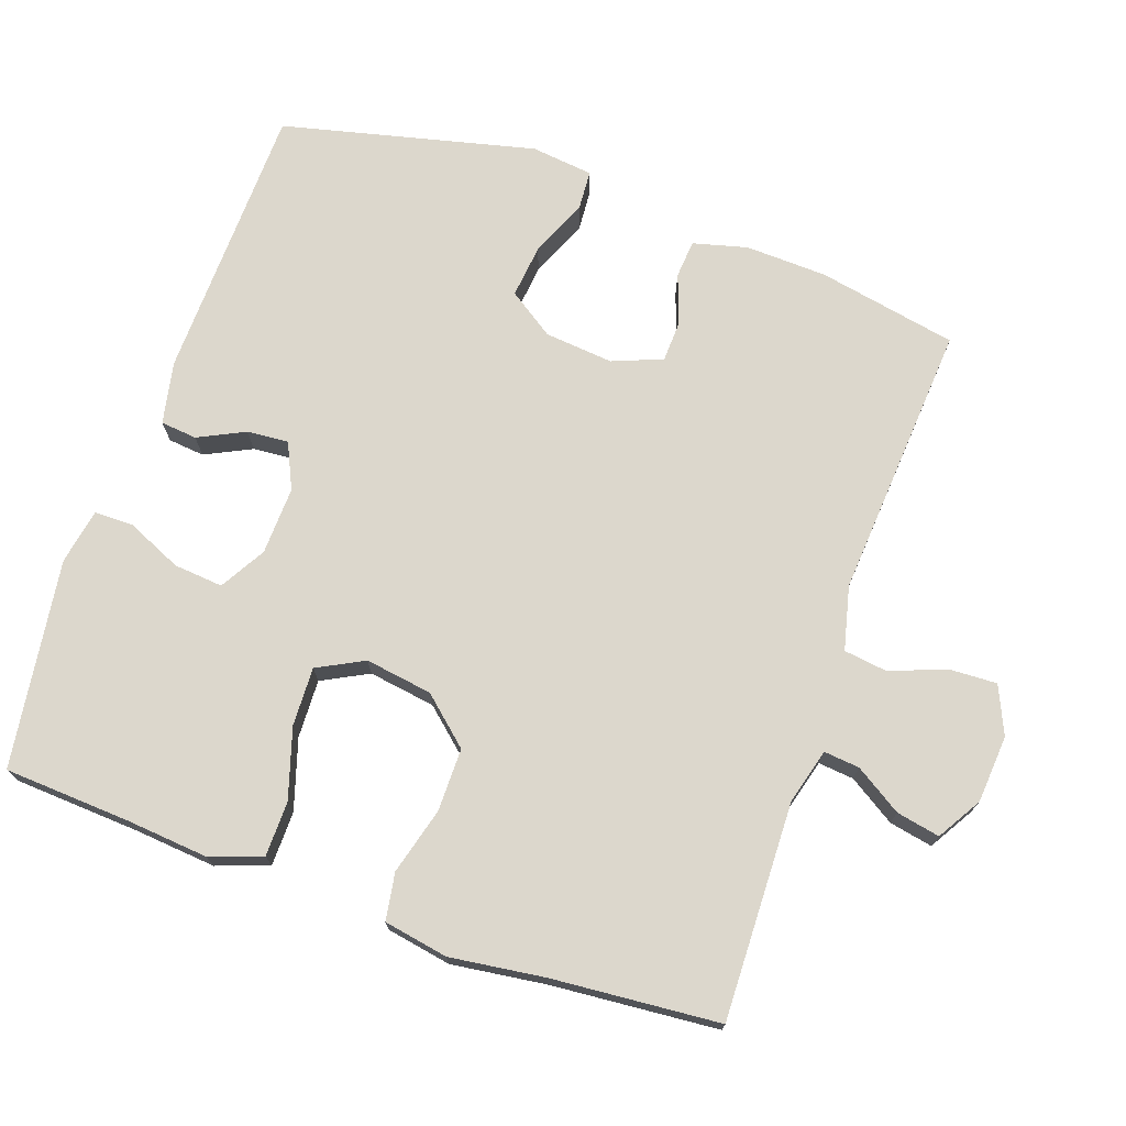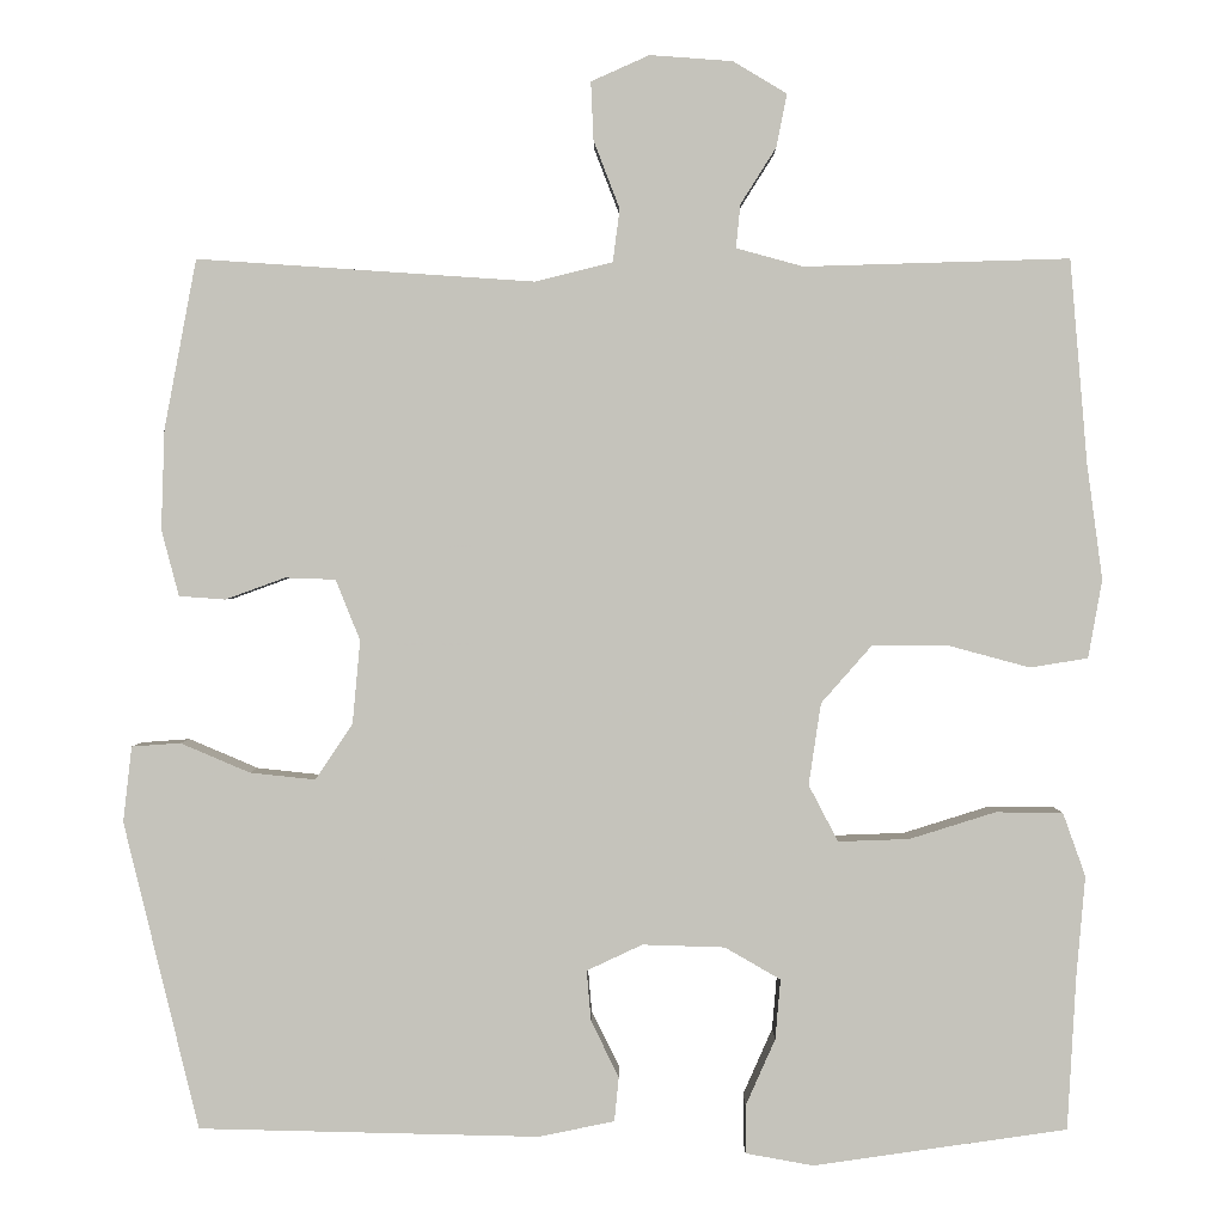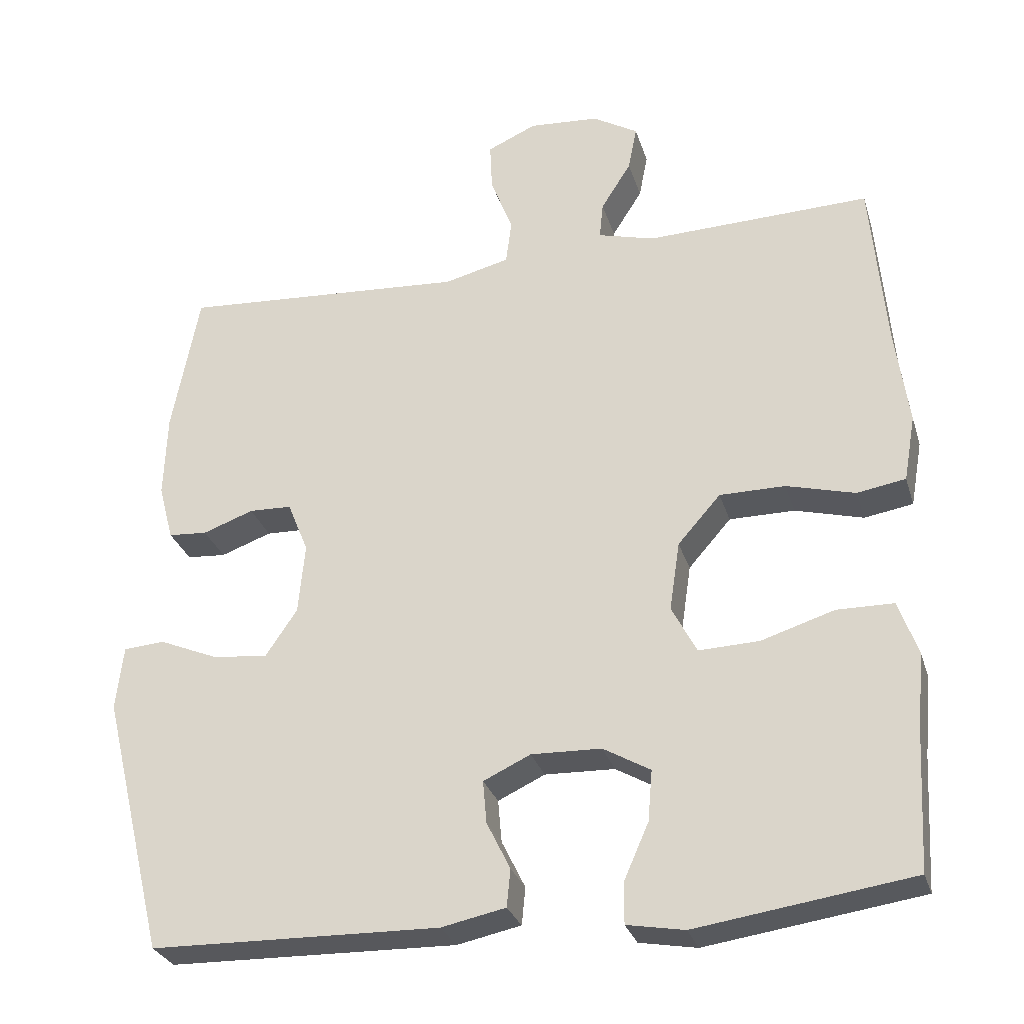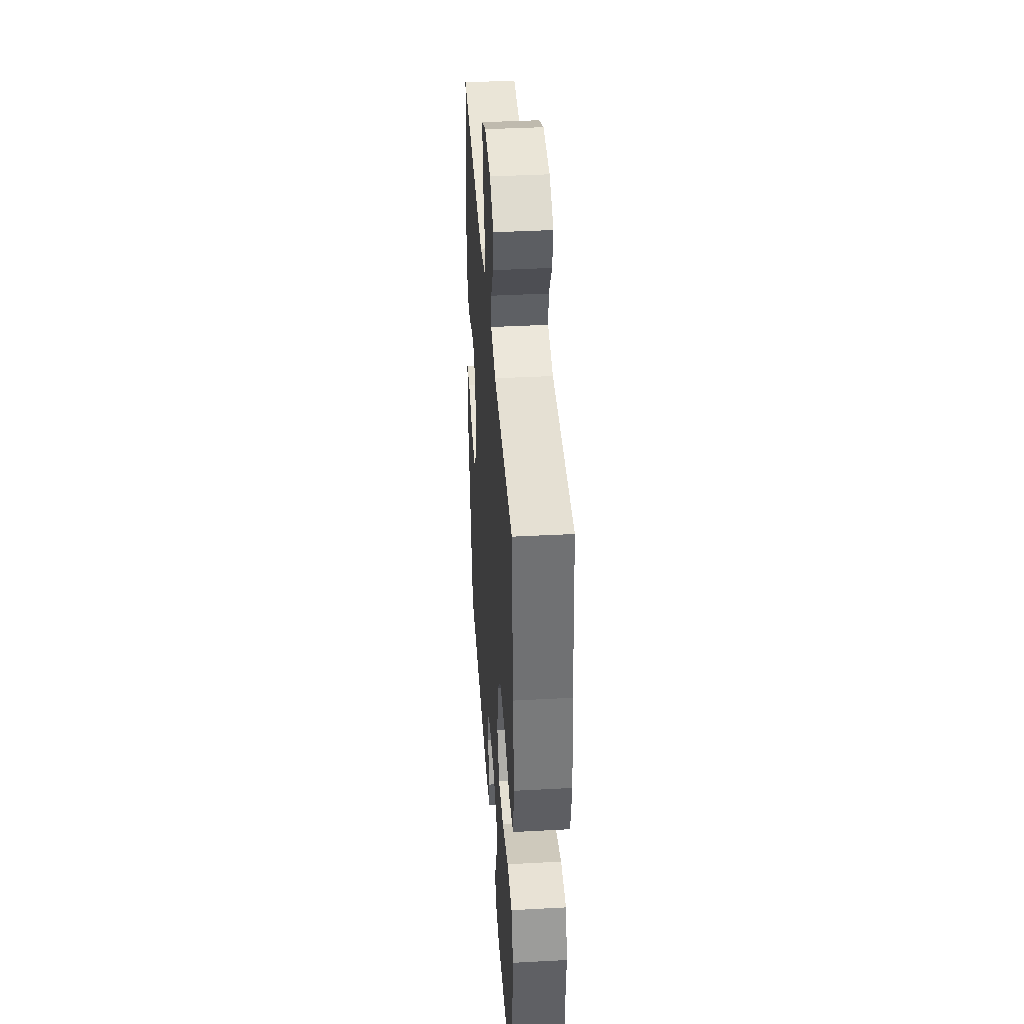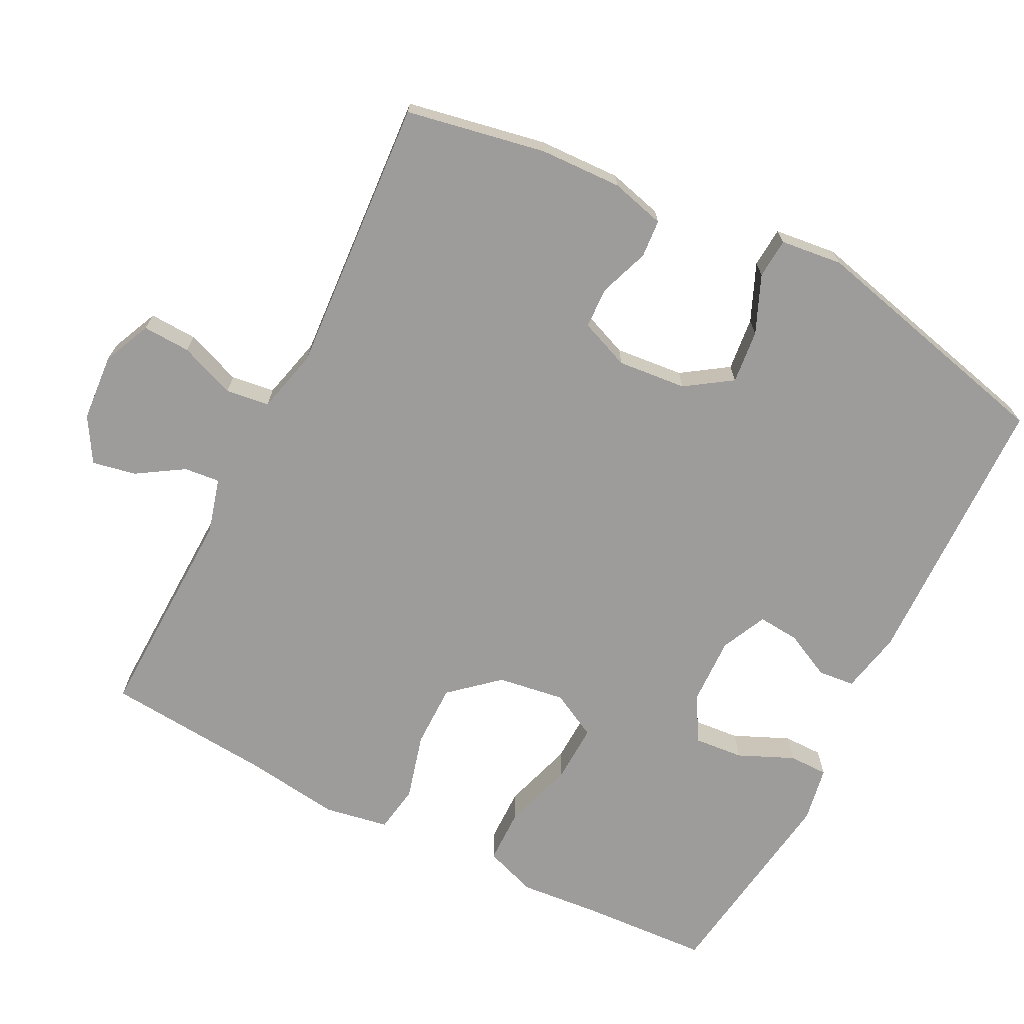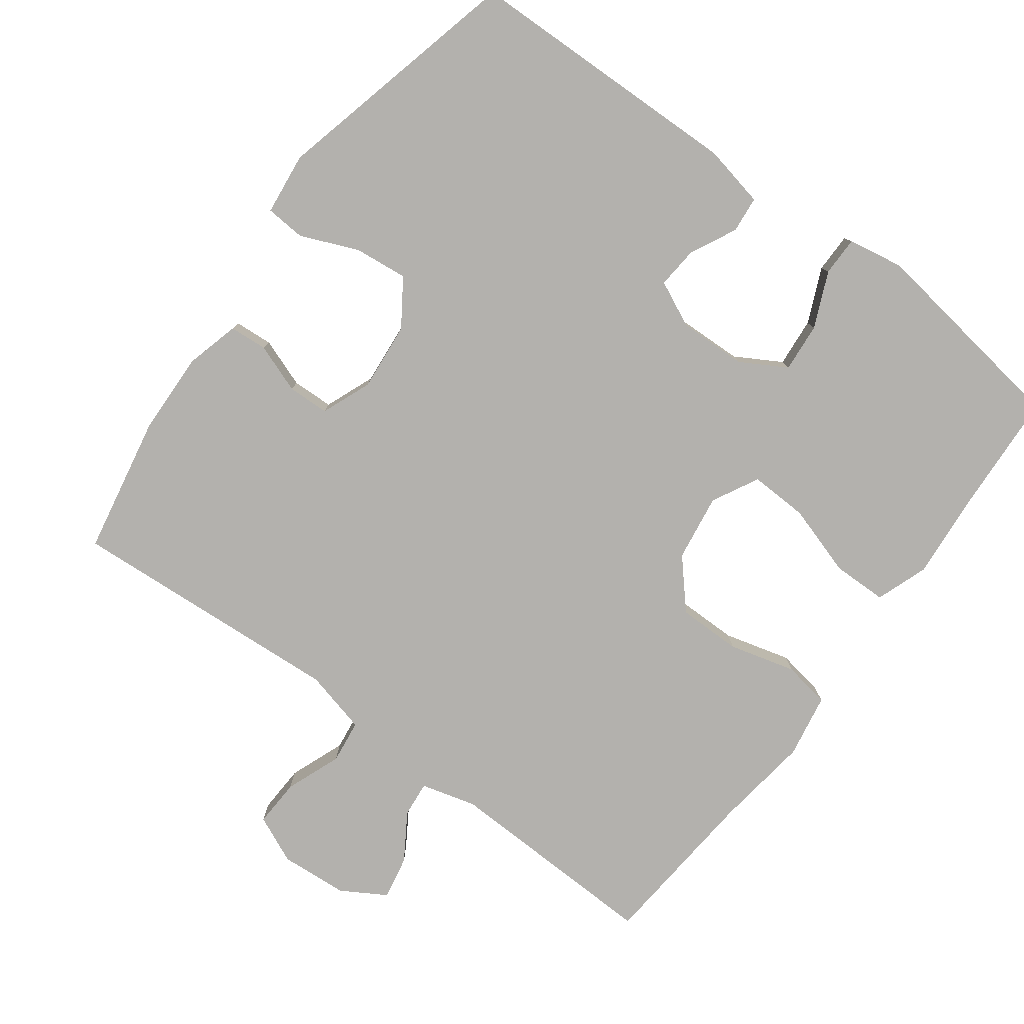
<metadata>
{"format":"obj","ext":"obj","renderer":"f3d","projection":"perspective","resolution":1024,"background":"white","views":[{"elev":72.9,"azim":-70.6,"up":"+Y"},{"elev":1.3,"azim":-179.7,"up":"+Z"},{"elev":-29.0,"azim":-164.1,"up":"+Z"},{"elev":40.0,"azim":-93.8,"up":"+Z"},{"elev":-70.1,"azim":63.1,"up":"+Y"},{"elev":-79.3,"azim":143.4,"up":"+Y"}]}
</metadata>
<code>
v -0.5 0.07 -0.5
v -0.51 0.07 -0.322
v -0.52 0.07 -0.208
v -0.494 0.07 -0.135
v -0.417 0.07 -0.134
v -0.318 0.07 -0.165
v -0.236 0.07 -0.168
v -0.202 0.07 -0.103
v -0.216 0.07 -0.009
v -0.274 0.07 0.057
v -0.363 0.07 0.057
v -0.456 0.07 0.032
v -0.522 0.07 0.043
v -0.538 0.07 0.133
v -0.52 0.07 0.266
v -0.5 0.07 0.5
v -0.195 0.07 0.491
v -0.118 0.07 0.512
v -0.123 0.07 0.562
v -0.164 0.07 0.627
v -0.176 0.07 0.688
v -0.114 0.07 0.725
v -0.019 0.07 0.732
v 0.048 0.07 0.702
v 0.045 0.07 0.635
v 0.015 0.07 0.557
v 0.023 0.07 0.496
v 0.112 0.07 0.474
v 0.5 0.07 0.5
v 0.537 0.07 0.305
v 0.541 0.07 0.19
v 0.521 0.07 0.114
v 0.468 0.07 0.11
v 0.399 0.07 0.135
v 0.341 0.07 0.133
v 0.313 0.07 0.063
v 0.322 0.07 -0.033
v 0.365 0.07 -0.097
v 0.44 0.07 -0.089
v 0.52 0.07 -0.055
v 0.576 0.07 -0.059
v 0.586 0.07 -0.146
v 0.5 0.07 -0.5
v 0.108 0.07 -0.509
v 0.021 0.07 -0.491
v 0.016 0.07 -0.44
v 0.048 0.07 -0.375
v 0.053 0.07 -0.317
v -0.011 0.07 -0.287
v -0.106 0.07 -0.29
v -0.17 0.07 -0.327
v -0.164 0.07 -0.396
v -0.13 0.07 -0.473
v -0.13 0.07 -0.528
v -0.208 0.07 -0.542
v -0.5 0 -0.5
v -0.51 0 -0.322
v -0.52 0 -0.208
v -0.494 0 -0.135
v -0.417 0 -0.134
v -0.318 0 -0.165
v -0.236 0 -0.168
v -0.202 0 -0.103
v -0.216 0 -0.009
v -0.274 0 0.057
v -0.363 0 0.057
v -0.456 0 0.032
v -0.522 0 0.043
v -0.538 0 0.133
v -0.52 0 0.266
v -0.5 0 0.5
v -0.195 0 0.491
v -0.118 0 0.512
v -0.123 0 0.562
v -0.164 0 0.627
v -0.176 0 0.688
v -0.114 0 0.725
v -0.019 0 0.732
v 0.048 0 0.702
v 0.045 0 0.635
v 0.015 0 0.557
v 0.023 0 0.496
v 0.112 0 0.474
v 0.5 0 0.5
v 0.537 0 0.305
v 0.541 0 0.19
v 0.521 0 0.114
v 0.468 0 0.11
v 0.399 0 0.135
v 0.341 0 0.133
v 0.313 0 0.063
v 0.322 0 -0.033
v 0.365 0 -0.097
v 0.44 0 -0.089
v 0.52 0 -0.055
v 0.576 0 -0.059
v 0.586 0 -0.146
v 0.5 0 -0.5
v 0.108 0 -0.509
v 0.021 0 -0.491
v 0.016 0 -0.44
v 0.048 0 -0.375
v 0.053 0 -0.317
v -0.011 0 -0.287
v -0.106 0 -0.29
v -0.17 0 -0.327
v -0.164 0 -0.396
v -0.13 0 -0.473
v -0.13 0 -0.528
v -0.208 0 -0.542
f 55 1 2
f 54 55 2
f 53 54 2
f 52 53 2
f 4 5 6
f 3 4 6
f 2 3 6
f 52 2 6
f 51 52 6
f 50 51 6 7
f 49 50 7 8
f 48 49 8 9
f 45 46 47
f 44 45 47
f 43 44 47
f 42 43 47
f 41 42 47
f 40 41 47
f 39 40 47
f 38 39 47 48
f 37 38 48 9
f 32 33 34
f 31 32 34
f 30 31 34
f 29 30 34
f 28 29 34
f 27 28 34 35
f 24 25 26
f 23 24 26
f 22 23 26
f 21 22 26
f 20 21 26
f 19 20 26
f 18 19 26 27
f 27 35 36
f 18 27 36
f 17 18 36
f 13 14 15
f 12 13 15
f 11 12 15
f 16 17 36
f 15 16 36
f 11 15 36
f 10 11 36
f 9 10 36 37
f 57 56 110
f 57 110 109
f 57 109 108
f 57 108 107
f 61 60 59
f 61 59 58
f 61 58 57
f 61 57 107
f 61 107 106
f 62 61 106 105
f 63 62 105 104
f 64 63 104 103
f 102 101 100
f 102 100 99
f 102 99 98
f 102 98 97
f 102 97 96
f 102 96 95
f 102 95 94
f 103 102 94 93
f 64 103 93 92
f 89 88 87
f 89 87 86
f 89 86 85
f 89 85 84
f 89 84 83
f 90 89 83 82
f 81 80 79
f 81 79 78
f 81 78 77
f 81 77 76
f 81 76 75
f 81 75 74
f 82 81 74 73
f 91 90 82
f 91 82 73
f 91 73 72
f 70 69 68
f 70 68 67
f 70 67 66
f 91 72 71
f 91 71 70
f 91 70 66
f 91 66 65
f 92 91 65 64
f 1 56 57 2
f 2 57 58 3
f 3 58 59 4
f 4 59 60 5
f 5 60 61 6
f 6 61 62 7
f 7 62 63 8
f 8 63 64 9
f 9 64 65 10
f 10 65 66 11
f 11 66 67 12
f 12 67 68 13
f 13 68 69 14
f 14 69 70 15
f 15 70 71 16
f 16 71 72 17
f 17 72 73 18
f 18 73 74 19
f 19 74 75 20
f 20 75 76 21
f 21 76 77 22
f 22 77 78 23
f 23 78 79 24
f 24 79 80 25
f 25 80 81 26
f 26 81 82 27
f 27 82 83 28
f 28 83 84 29
f 29 84 85 30
f 30 85 86 31
f 31 86 87 32
f 32 87 88 33
f 33 88 89 34
f 34 89 90 35
f 35 90 91 36
f 36 91 92 37
f 37 92 93 38
f 38 93 94 39
f 39 94 95 40
f 40 95 96 41
f 41 96 97 42
f 42 97 98 43
f 43 98 99 44
f 44 99 100 45
f 45 100 101 46
f 46 101 102 47
f 47 102 103 48
f 48 103 104 49
f 49 104 105 50
f 50 105 106 51
f 51 106 107 52
f 52 107 108 53
f 53 108 109 54
f 54 109 110 55
f 55 110 56 1

</code>
